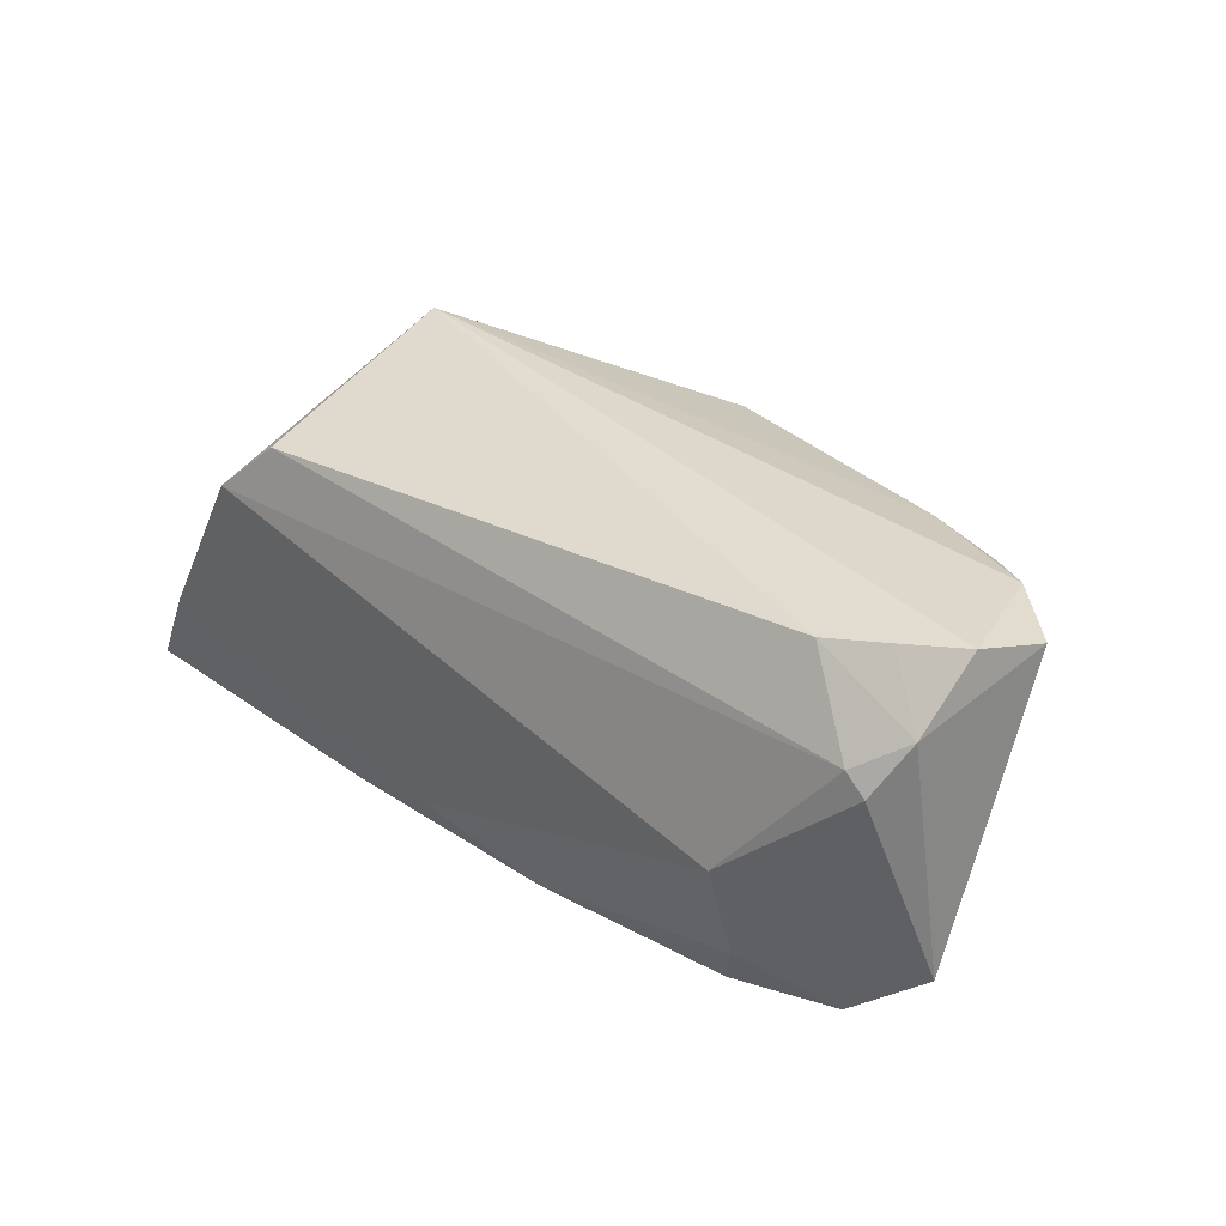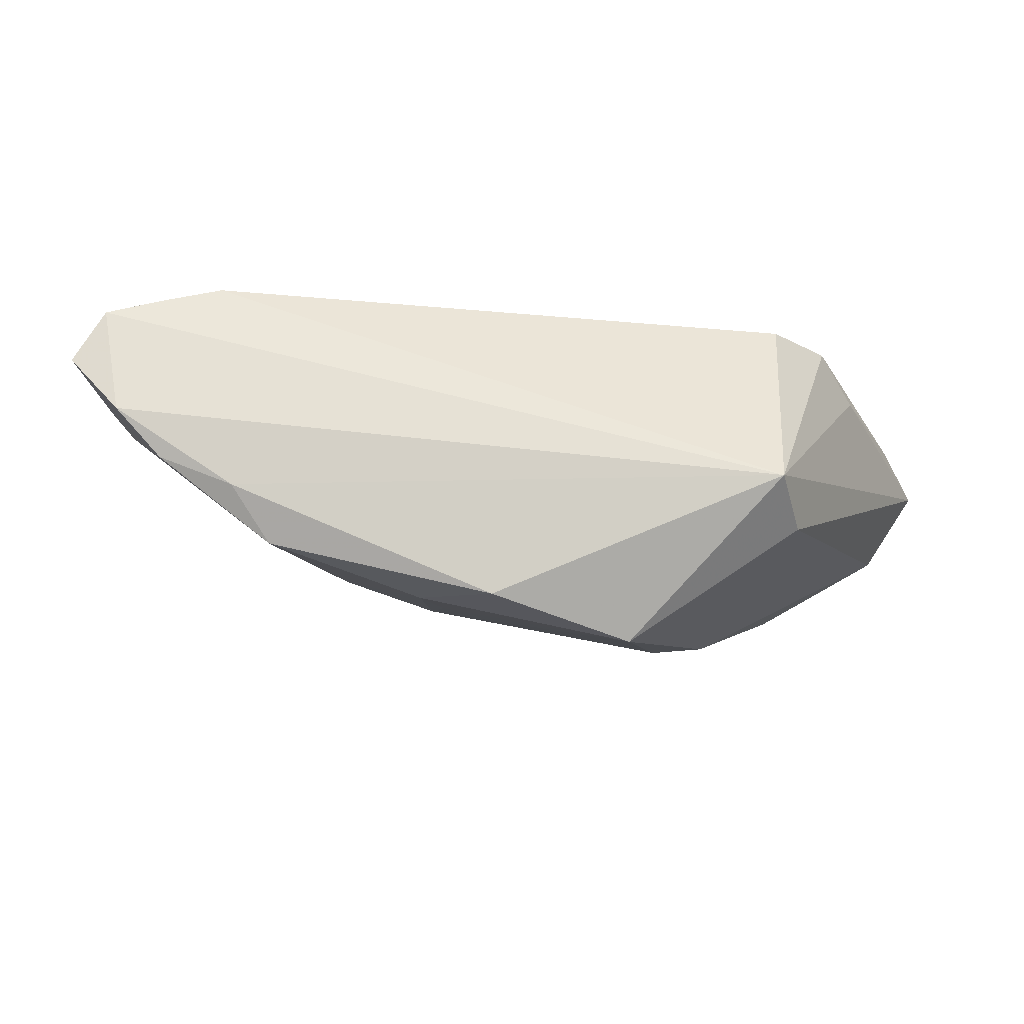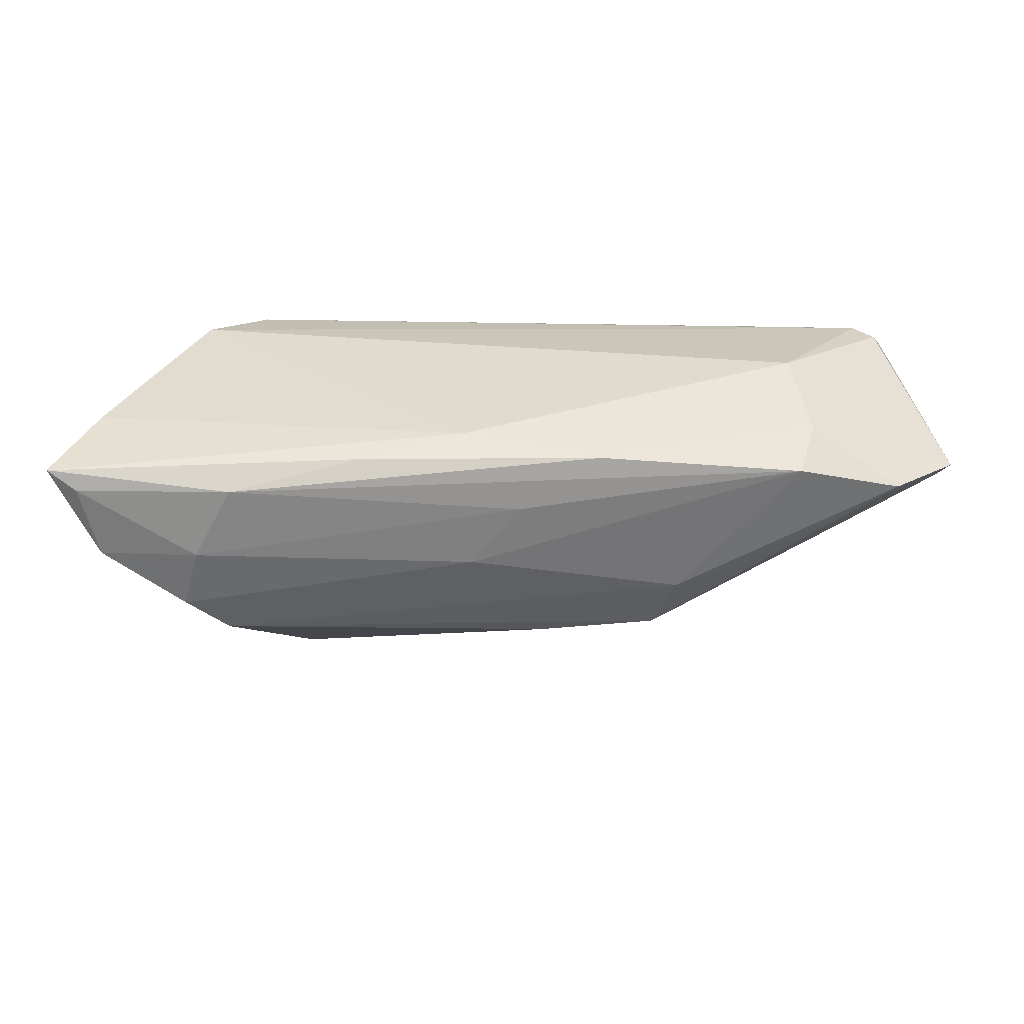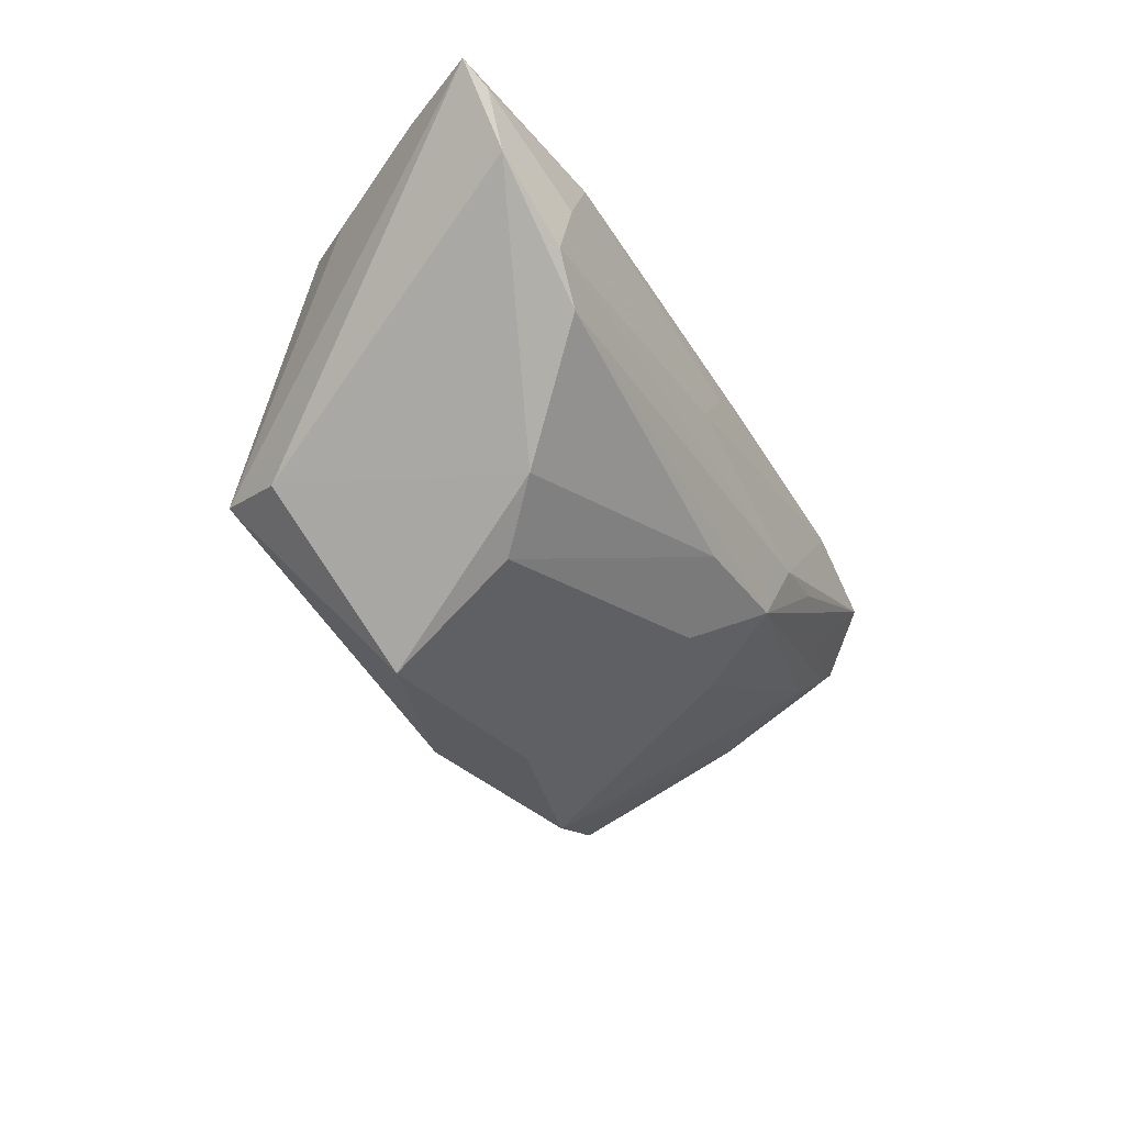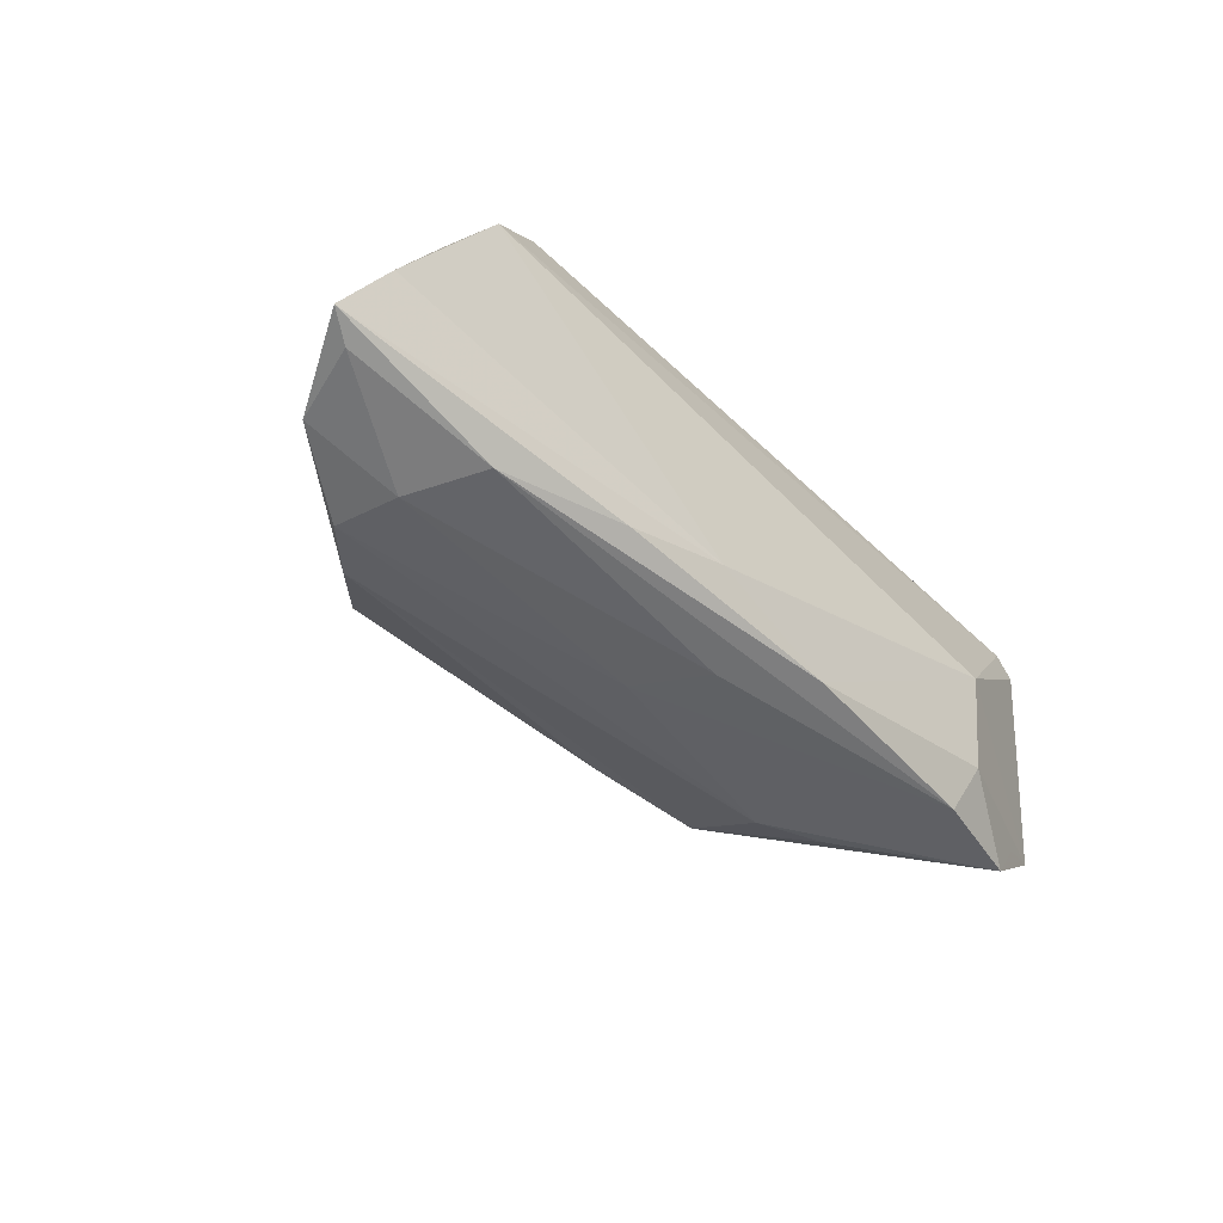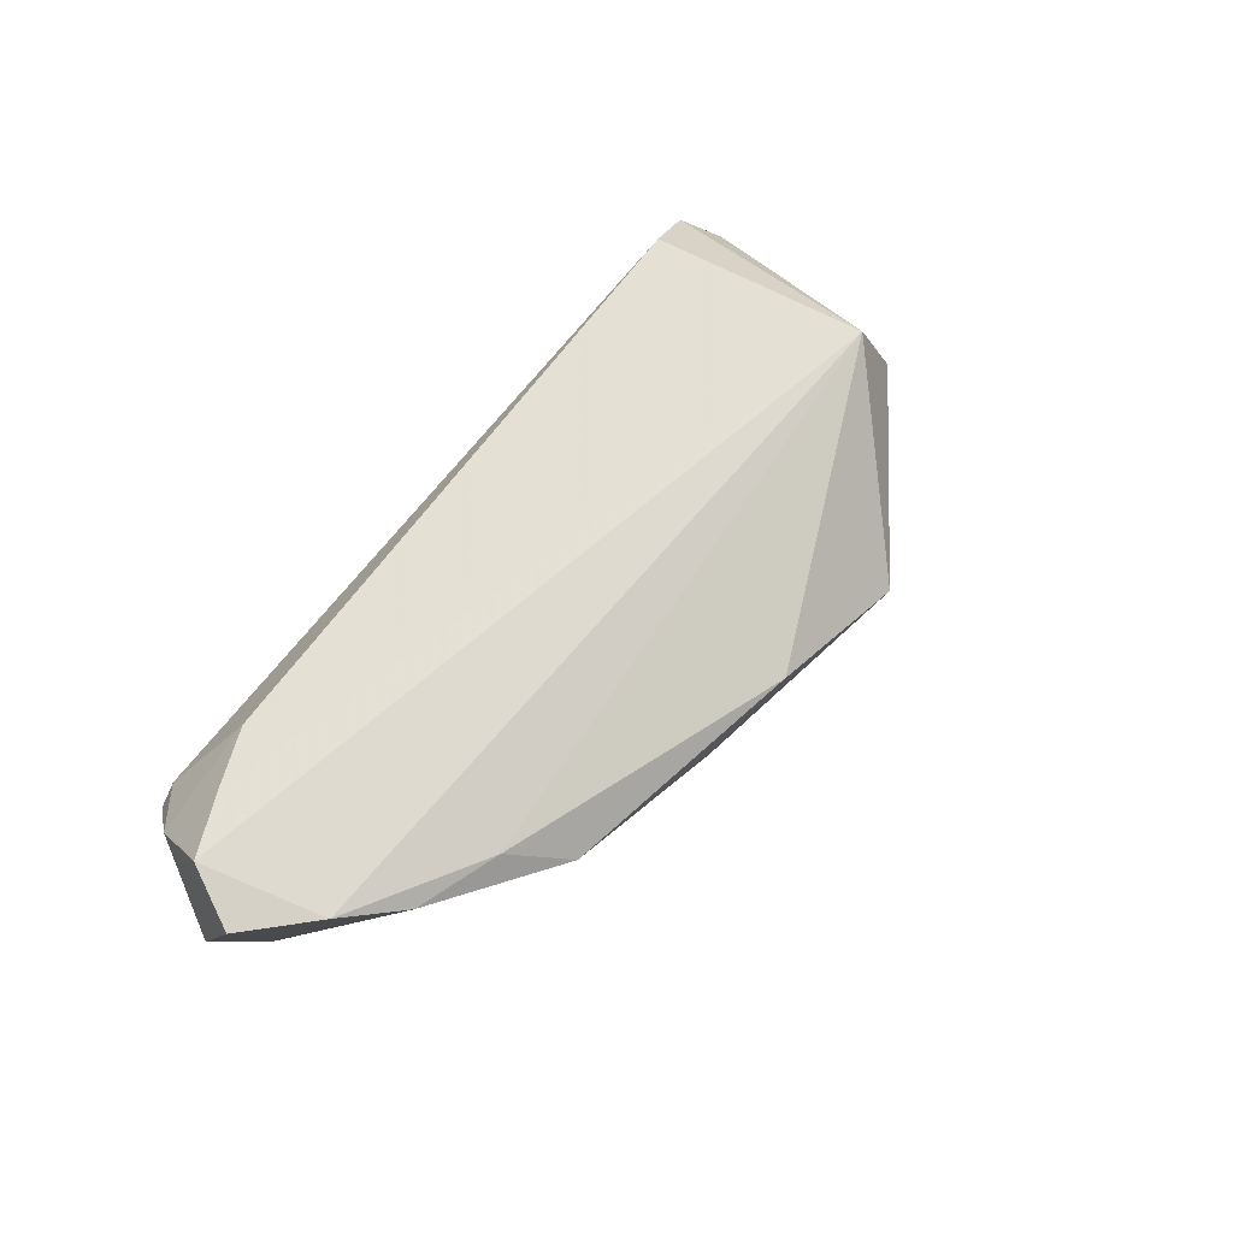
<metadata>
{"format":"obj","ext":"obj","renderer":"f3d","projection":"perspective","resolution":1024,"background":"white","views":[{"elev":33.8,"azim":43.6,"up":"+Y"},{"elev":58.6,"azim":-172.5,"up":"+Y"},{"elev":33.9,"azim":-3.6,"up":"+Z"},{"elev":-38.5,"azim":-59.4,"up":"+Z"},{"elev":-48.5,"azim":-44.2,"up":"+Y"},{"elev":67.5,"azim":130.2,"up":"+Y"}]}
</metadata>
<code>
v 0.04534 0.02093 -0.01008
v -0.05442 -0.021 0.0163
v 0.03114 -0.02104 0.01278
v -0.00148 0.01524 -0.02595
v 0.005599 -0.001013 -0.01987
v 0.01722 -0.02191 -0.002188
v 0.05237 0.02071 -0.003823
v 0.001462 -0.01963 -0.009753
v -0.03152 0.01532 0.01522
v 0.007427 0.008601 -0.02398
v -0.001612 -0.02296 0.01013
v 0.04634 -0.01465 0.009122
v -0.01769 0.009457 -0.02704
v 0.009015 -0.02179 -0.003565
v 0.04311 0.02124 0.00608
v -0.03589 0.01403 -0.01211
v -0.007692 -0.01783 0.0174
v -0.03807 0.008925 0.0174
v -0.0208 -0.006295 -0.01995
v -0.04027 -0.02414 -0.0004122
v 0.03725 -0.01649 0.002057
v 0.03031 0.01852 -0.01728
v 0.04864 0.01503 0.00925
v 0.03683 0.02043 0.009092
v 0.03232 -0.003943 0.0174
v 0.05008 -0.01162 0.005515
v -0.007026 -0.02357 0.003422
v 0.05013 0.007395 -0.002252
v 0.0516 -0.01221 0.007207
v 0.00816 -0.01274 -0.0143
v 0.03942 0.0186 -0.01472
v -0.0269 -0.01264 -0.01534
v 0.007901 -0.02125 0.01563
v -0.03565 -0.0232 -0.004804
v 0.04305 -0.01993 0.009443
v -0.03417 -0.02364 0.01427
v 0.02528 0.01447 -0.02228
v 0.04828 0.00218 -0.002332
v 0.0335 -0.01501 0.01504
v 0.0148 -0.01969 -0.009062
v -0.03846 -0.0245 0.006436
v 0.04412 0.01186 0.01325
v 0.04638 0.009611 0.0131
v -0.01939 -0.02118 0.0165
v 0.04549 -0.01002 0.00151
v -0.05128 -0.02211 0.01418
v -0.04275 0.002174 0.015
v 0.01942 -0.009851 -0.01299
v 0.02529 -0.02087 -4.506e-05
v -0.04929 -0.01108 0.01709
v -0.03318 0.02202 -0.0099
v 0.04953 0.02202 0.002745
v -0.04932 -0.02281 0.006073
f 9 51 18
f 9 18 42
f 42 18 25
f 4 51 22
f 22 37 4
f 31 37 22
f 13 51 4
f 25 18 17
f 17 33 25
f 47 51 2
f 47 18 51
f 9 42 24
f 24 51 9
f 29 7 23
f 23 7 52
f 23 24 42
f 38 37 31
f 1 7 31
f 31 22 1
f 1 22 51
f 1 51 52
f 52 7 1
f 12 35 29
f 3 35 39
f 25 33 39
f 39 33 3
f 35 12 39
f 29 25 39
f 39 12 29
f 44 17 2
f 33 17 44
f 50 47 2
f 18 47 50
f 2 17 50
f 50 17 18
f 29 23 43
f 43 23 42
f 43 25 29
f 43 42 25
f 15 23 52
f 24 23 15
f 52 51 15
f 51 24 15
f 31 7 28
f 28 38 31
f 28 7 29
f 29 38 28
f 37 38 45
f 35 40 21
f 4 37 10
f 10 13 4
f 8 40 34
f 34 32 8
f 34 53 32
f 20 53 34
f 32 13 19
f 8 32 19
f 51 13 16
f 2 51 16
f 16 53 2
f 16 13 32
f 32 53 16
f 3 33 36
f 33 44 36
f 36 44 2
f 6 35 3
f 3 27 6
f 6 27 20
f 20 34 6
f 26 38 29
f 26 45 38
f 40 45 26
f 26 21 40
f 29 35 26
f 35 21 26
f 37 45 48
f 48 45 40
f 48 10 37
f 30 48 40
f 10 48 30
f 30 40 8
f 8 19 30
f 30 19 13
f 11 27 3
f 3 36 11
f 20 27 41
f 41 53 20
f 27 11 41
f 41 11 36
f 49 40 35
f 35 6 49
f 49 6 40
f 14 34 40
f 40 6 14
f 14 6 34
f 13 10 5
f 5 30 13
f 10 30 5
f 46 36 2
f 46 41 36
f 2 53 46
f 53 41 46

</code>
